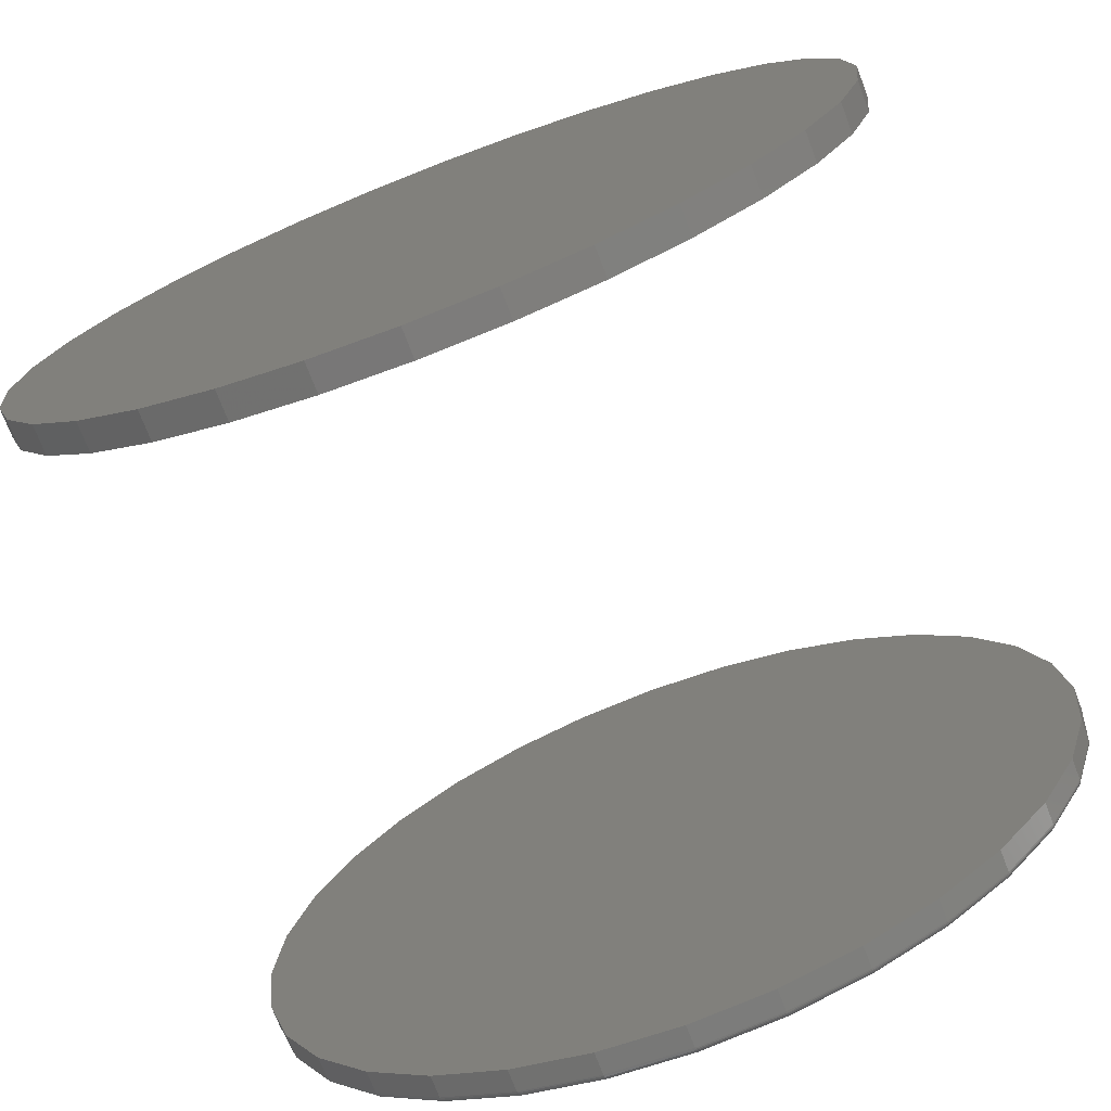
<metadata>
{"format":"stl","ext":"stl","renderer":"f3d","projection":"perspective","resolution":1024,"background":"white","views":[{"elev":-73.3,"azim":-159.0,"up":"+Y"}]}
</metadata>
<code>
# stl→obj: 384 verts, 760 faces
v 0.45 -1.083e-16 0.6719
v 0.45 -5.009e-16 0.6953
v 0.4415 -0.08625 0.6719
v 0.4415 -0.08625 0.6953
v 0.4163 -0.1692 0.6719
v 0.4163 -0.1692 0.6953
v 0.3755 -0.2456 0.6719
v 0.3755 -0.2456 0.6953
v 0.3205 -0.3126 0.6719
v 0.3205 -0.3126 0.6953
v 0.2535 -0.3676 0.6719
v 0.2535 -0.3676 0.6953
v 0.1771 -0.4085 0.6719
v 0.1771 -0.4085 0.6953
v 0.09415 -0.4336 0.6719
v 0.09415 -0.4336 0.6953
v 0.007895 -0.4421 0.6719
v 0.007895 -0.4421 0.6953
v -0.07836 -0.4336 0.6719
v -0.07836 -0.4336 0.6953
v -0.1613 -0.4085 0.6719
v -0.1613 -0.4085 0.6953
v -0.2377 -0.3676 0.6719
v -0.2377 -0.3676 0.6953
v -0.3047 -0.3126 0.6719
v -0.3047 -0.3126 0.6953
v -0.3597 -0.2456 0.6719
v -0.3597 -0.2456 0.6953
v -0.4006 -0.1692 0.6719
v -0.4006 -0.1692 0.6953
v -0.4257 -0.08625 0.6719
v -0.4257 -0.08625 0.6953
v -0.4342 -1.422e-16 0.6719
v -0.4342 -1.422e-16 0.6953
v -0.4257 0.08625 0.6719
v -0.4257 0.08625 0.6953
v -0.4006 0.1692 0.6719
v -0.4006 0.1692 0.6953
v -0.3597 0.2456 0.6719
v -0.3597 0.2456 0.6953
v -0.3047 0.3126 0.6719
v -0.3047 0.3126 0.6953
v -0.2377 0.3676 0.6719
v -0.2377 0.3676 0.6953
v -0.1613 0.4085 0.6719
v -0.1613 0.4085 0.6953
v -0.07836 0.4336 0.6719
v -0.07836 0.4336 0.6953
v 0.007895 0.4421 0.6719
v 0.007895 0.4421 0.6953
v 0.09415 0.4336 0.6719
v 0.09415 0.4336 0.6953
v 0.1771 0.4085 0.6719
v 0.1771 0.4085 0.6953
v 0.2535 0.3676 0.6719
v 0.2535 0.3676 0.6953
v 0.3205 0.3126 0.6719
v 0.3205 0.3126 0.6953
v 0.3755 0.2456 0.6719
v 0.3755 0.2456 0.6953
v 0.4163 0.1692 0.6719
v 0.4163 0.1692 0.6953
v 0.4415 0.08625 0.6719
v 0.4415 0.08625 0.6953
v -0.07683 0.4259 0.7031
v 0.09262 0.4259 0.7031
v 0.007895 0.4343 0.7031
v 0.1741 0.4012 0.7031
v -0.1583 0.4012 0.7031
v 0.2492 0.3611 0.7031
v -0.2334 0.3611 0.7031
v 0.315 0.3071 0.7031
v -0.2992 0.3071 0.7031
v 0.369 0.2413 0.7031
v -0.3532 0.2413 0.7031
v 0.4091 0.1662 0.7031
v -0.3933 0.1662 0.7031
v 0.4338 0.08473 0.7031
v -0.4181 0.08473 0.7031
v 0.4422 2.343e-16 0.7031
v -0.4264 -3.776e-16 0.7031
v 0.4338 -0.08473 0.7031
v -0.4181 -0.08473 0.7031
v 0.4091 -0.1662 0.7031
v -0.3933 -0.1662 0.7031
v 0.369 -0.2413 0.7031
v -0.3532 -0.2413 0.7031
v 0.315 -0.3071 0.7031
v -0.2992 -0.3071 0.7031
v 0.2492 -0.3611 0.7031
v -0.2334 -0.3611 0.7031
v 0.1741 -0.4012 0.7031
v -0.1583 -0.4012 0.7031
v 0.09262 -0.4259 0.7031
v -0.07683 -0.4259 0.7031
v 0.007895 -0.4343 0.7031
v 0.4437 -2.776e-17 0.703
v 0.4353 -0.08502 0.703
v 0.4452 0 0.7025
v 0.4368 -0.08531 0.7025
v 0.4465 -2.776e-17 0.7018
v 0.4381 -0.08557 0.7018
v 0.4477 -2.776e-17 0.7008
v 0.4393 -0.0858 0.7008
v 0.4487 0 0.6997
v 0.4402 -0.08599 0.6997
v 0.4494 0 0.6983
v 0.4409 -0.08613 0.6983
v 0.4498 -2.776e-17 0.6968
v 0.4414 -0.08622 0.6968
v -0.4195 -0.08502 0.703
v -0.4279 4.163e-16 0.703
v -0.421 -0.08531 0.7025
v -0.4294 4.163e-16 0.7025
v -0.4223 -0.08557 0.7018
v -0.4307 4.163e-16 0.7018
v -0.4235 -0.0858 0.7008
v -0.4319 4.163e-16 0.7008
v -0.4244 -0.08599 0.6997
v -0.4329 4.163e-16 0.6997
v -0.4251 -0.08613 0.6983
v -0.4336 4.441e-16 0.6983
v -0.4256 -0.08622 0.6968
v -0.4341 4.163e-16 0.6968
v -0.3947 -0.1668 0.703
v -0.3961 -0.1673 0.7025
v -0.3973 -0.1679 0.7018
v -0.3984 -0.1683 0.7008
v -0.3993 -0.1687 0.6997
v -0.4 -0.169 0.6983
v -0.4004 -0.1691 0.6968
v -0.3545 -0.2421 0.703
v -0.3557 -0.2429 0.7025
v -0.3568 -0.2437 0.7018
v -0.3578 -0.2443 0.7008
v -0.3586 -0.2449 0.6997
v -0.3592 -0.2453 0.6983
v -0.3596 -0.2455 0.6968
v -0.3003 -0.3082 0.703
v -0.3013 -0.3092 0.7025
v -0.3023 -0.3102 0.7018
v -0.3031 -0.311 0.7008
v -0.3038 -0.3117 0.6997
v -0.3043 -0.3122 0.6983
v -0.3046 -0.3125 0.6968
v -0.2342 -0.3624 0.703
v -0.235 -0.3636 0.7025
v -0.2358 -0.3647 0.7018
v -0.2365 -0.3657 0.7008
v -0.237 -0.3665 0.6997
v -0.2374 -0.3671 0.6983
v -0.2376 -0.3675 0.6968
v -0.1589 -0.4026 0.703
v -0.1594 -0.404 0.7025
v -0.16 -0.4052 0.7018
v -0.1604 -0.4063 0.7008
v -0.1608 -0.4072 0.6997
v -0.1611 -0.4079 0.6983
v -0.1612 -0.4083 0.6968
v -0.07713 -0.4274 0.703
v -0.07741 -0.4289 0.7025
v -0.07768 -0.4302 0.7018
v -0.07791 -0.4314 0.7008
v -0.0781 -0.4323 0.6997
v -0.07824 -0.433 0.6983
v -0.07833 -0.4335 0.6968
v 0.007895 -0.4358 0.703
v 0.007895 -0.4373 0.7025
v 0.007895 -0.4386 0.7018
v 0.007895 -0.4398 0.7008
v 0.007895 -0.4408 0.6997
v 0.007895 -0.4415 0.6983
v 0.007895 -0.442 0.6968
v 0.09292 -0.4274 0.703
v 0.0932 -0.4289 0.7025
v 0.09347 -0.4302 0.7018
v 0.0937 -0.4314 0.7008
v 0.09389 -0.4323 0.6997
v 0.09403 -0.433 0.6983
v 0.09412 -0.4335 0.6968
v 0.1747 -0.4026 0.703
v 0.1752 -0.404 0.7025
v 0.1758 -0.4052 0.7018
v 0.1762 -0.4063 0.7008
v 0.1766 -0.4072 0.6997
v 0.1769 -0.4079 0.6983
v 0.177 -0.4083 0.6968
v 0.25 -0.3624 0.703
v 0.2508 -0.3636 0.7025
v 0.2516 -0.3647 0.7018
v 0.2522 -0.3657 0.7008
v 0.2528 -0.3665 0.6997
v 0.2532 -0.3671 0.6983
v 0.2534 -0.3675 0.6968
v 0.3161 -0.3082 0.703
v 0.3171 -0.3092 0.7025
v 0.3181 -0.3102 0.7018
v 0.3189 -0.311 0.7008
v 0.3196 -0.3117 0.6997
v 0.3201 -0.3122 0.6983
v 0.3204 -0.3125 0.6968
v 0.3703 -0.2421 0.703
v 0.3715 -0.2429 0.7025
v 0.3726 -0.2437 0.7018
v 0.3736 -0.2443 0.7008
v 0.3744 -0.2449 0.6997
v 0.375 -0.2453 0.6983
v 0.3754 -0.2455 0.6968
v 0.4105 -0.1668 0.703
v 0.4119 -0.1673 0.7025
v 0.4131 -0.1679 0.7018
v 0.4142 -0.1683 0.7008
v 0.4151 -0.1687 0.6997
v 0.4158 -0.169 0.6983
v 0.4162 -0.1691 0.6968
v -0.4195 0.08502 0.703
v -0.421 0.08531 0.7025
v -0.4223 0.08557 0.7018
v -0.4235 0.0858 0.7008
v -0.4244 0.08599 0.6997
v -0.4251 0.08613 0.6983
v -0.4256 0.08622 0.6968
v 0.4353 0.08502 0.703
v 0.4368 0.08531 0.7025
v 0.4381 0.08557 0.7018
v 0.4393 0.0858 0.7008
v 0.4402 0.08599 0.6997
v 0.4409 0.08613 0.6983
v 0.4414 0.08622 0.6968
v 0.4105 0.1668 0.703
v 0.4119 0.1673 0.7025
v 0.4131 0.1679 0.7018
v 0.4142 0.1683 0.7008
v 0.4151 0.1687 0.6997
v 0.4158 0.169 0.6983
v 0.4162 0.1691 0.6968
v 0.3703 0.2421 0.703
v 0.3715 0.2429 0.7025
v 0.3726 0.2437 0.7018
v 0.3736 0.2443 0.7008
v 0.3744 0.2449 0.6997
v 0.375 0.2453 0.6983
v 0.3754 0.2455 0.6968
v 0.3161 0.3082 0.703
v 0.3171 0.3092 0.7025
v 0.3181 0.3102 0.7018
v 0.3189 0.311 0.7008
v 0.3196 0.3117 0.6997
v 0.3201 0.3122 0.6983
v 0.3204 0.3125 0.6968
v 0.25 0.3624 0.703
v 0.2508 0.3636 0.7025
v 0.2516 0.3647 0.7018
v 0.2522 0.3657 0.7008
v 0.2528 0.3665 0.6997
v 0.2532 0.3671 0.6983
v 0.2534 0.3675 0.6968
v 0.1747 0.4026 0.703
v 0.1752 0.404 0.7025
v 0.1758 0.4052 0.7018
v 0.1762 0.4063 0.7008
v 0.1766 0.4072 0.6997
v 0.1769 0.4079 0.6983
v 0.177 0.4083 0.6968
v 0.09292 0.4274 0.703
v 0.0932 0.4289 0.7025
v 0.09347 0.4302 0.7018
v 0.0937 0.4314 0.7008
v 0.09389 0.4323 0.6997
v 0.09403 0.433 0.6983
v 0.09412 0.4335 0.6968
v 0.007895 0.4358 0.703
v 0.007895 0.4373 0.7025
v 0.007895 0.4386 0.7018
v 0.007895 0.4398 0.7008
v 0.007895 0.4408 0.6997
v 0.007895 0.4415 0.6983
v 0.007895 0.442 0.6968
v -0.07713 0.4274 0.703
v -0.07741 0.4289 0.7025
v -0.07768 0.4302 0.7018
v -0.07791 0.4314 0.7008
v -0.0781 0.4323 0.6997
v -0.07824 0.433 0.6983
v -0.07833 0.4335 0.6968
v -0.1589 0.4026 0.703
v -0.1594 0.404 0.7025
v -0.16 0.4052 0.7018
v -0.1604 0.4063 0.7008
v -0.1608 0.4072 0.6997
v -0.1611 0.4079 0.6983
v -0.1612 0.4083 0.6968
v -0.2342 0.3624 0.703
v -0.235 0.3636 0.7025
v -0.2358 0.3647 0.7018
v -0.2365 0.3657 0.7008
v -0.237 0.3665 0.6997
v -0.2374 0.3671 0.6983
v -0.2376 0.3675 0.6968
v -0.3003 0.3082 0.703
v -0.3013 0.3092 0.7025
v -0.3023 0.3102 0.7018
v -0.3031 0.311 0.7008
v -0.3038 0.3117 0.6997
v -0.3043 0.3122 0.6983
v -0.3046 0.3125 0.6968
v -0.3545 0.2421 0.703
v -0.3557 0.2429 0.7025
v -0.3568 0.2437 0.7018
v -0.3578 0.2443 0.7008
v -0.3586 0.2449 0.6997
v -0.3592 0.2453 0.6983
v -0.3596 0.2455 0.6968
v -0.3947 0.1668 0.703
v -0.3961 0.1673 0.7025
v -0.3973 0.1679 0.7018
v -0.3984 0.1683 0.7008
v -0.3993 0.1687 0.6997
v -0.4 0.169 0.6983
v -0.4004 0.1691 0.6968
v -0.4342 5.414e-17 0
v -0.4342 -1.422e-16 0.03125
v -0.4257 0.08625 0
v -0.4257 0.08625 0.03125
v -0.4006 0.1692 0
v -0.4006 0.1692 0.03125
v -0.3597 0.2456 0
v -0.3597 0.2456 0.03125
v -0.3047 0.3126 0
v -0.3047 0.3126 0.03125
v -0.2377 0.3676 0
v -0.2377 0.3676 0.03125
v -0.1613 0.4085 0
v -0.1613 0.4085 0.03125
v -0.07836 0.4336 0
v -0.07836 0.4336 0.03125
v 0.007895 0.4421 0
v 0.007895 0.4421 0.03125
v 0.09415 0.4336 0
v 0.09415 0.4336 0.03125
v 0.1771 0.4085 0
v 0.1771 0.4085 0.03125
v 0.2535 0.3676 0
v 0.2535 0.3676 0.03125
v 0.3205 0.3126 0
v 0.3205 0.3126 0.03125
v 0.3755 0.2456 0
v 0.3755 0.2456 0.03125
v 0.4163 0.1692 0
v 0.4163 0.1692 0.03125
v 0.4415 0.08625 0
v 0.4415 0.08625 0.03125
v 0.45 0 0
v 0.45 0 0.03125
v 0.4415 -0.08625 0
v 0.4415 -0.08625 0.03125
v 0.4163 -0.1692 0
v 0.4163 -0.1692 0.03125
v 0.3755 -0.2456 0
v 0.3755 -0.2456 0.03125
v 0.3205 -0.3126 0
v 0.3205 -0.3126 0.03125
v 0.2535 -0.3676 0
v 0.2535 -0.3676 0.03125
v 0.1771 -0.4085 0
v 0.1771 -0.4085 0.03125
v 0.09415 -0.4336 0
v 0.09415 -0.4336 0.03125
v 0.007895 -0.4421 0
v 0.007895 -0.4421 0.03125
v -0.07836 -0.4336 0
v -0.07836 -0.4336 0.03125
v -0.1613 -0.4085 0
v -0.1613 -0.4085 0.03125
v -0.2377 -0.3676 0
v -0.2377 -0.3676 0.03125
v -0.3047 -0.3126 0
v -0.3047 -0.3126 0.03125
v -0.3597 -0.2456 0
v -0.3597 -0.2456 0.03125
v -0.4006 -0.1692 0
v -0.4006 -0.1692 0.03125
v -0.4257 -0.08625 0
v -0.4257 -0.08625 0.03125
f 1 2 3
f 3 2 4
f 3 4 5
f 5 4 6
f 5 6 7
f 7 6 8
f 7 8 9
f 9 8 10
f 9 10 11
f 11 10 12
f 11 12 13
f 13 12 14
f 13 14 15
f 15 14 16
f 15 16 17
f 17 16 18
f 17 18 19
f 19 18 20
f 19 20 21
f 21 20 22
f 21 22 23
f 23 22 24
f 23 24 25
f 25 24 26
f 25 26 27
f 27 26 28
f 27 28 29
f 29 28 30
f 29 30 31
f 31 30 32
f 31 32 33
f 33 32 34
f 33 34 35
f 35 34 36
f 35 36 37
f 37 36 38
f 37 38 39
f 39 38 40
f 39 40 41
f 41 40 42
f 41 42 43
f 43 42 44
f 43 44 45
f 45 44 46
f 45 46 47
f 47 46 48
f 47 48 49
f 49 48 50
f 49 50 51
f 51 50 52
f 51 52 53
f 53 52 54
f 53 54 55
f 55 54 56
f 55 56 57
f 57 56 58
f 57 58 59
f 59 58 60
f 59 60 61
f 61 60 62
f 61 62 63
f 63 62 64
f 63 64 1
f 1 64 2
f 65 66 67
f 66 65 68
f 68 65 69
f 68 69 70
f 70 69 71
f 70 71 72
f 72 71 73
f 72 73 74
f 74 73 75
f 74 75 76
f 76 75 77
f 76 77 78
f 78 77 79
f 78 79 80
f 80 79 81
f 80 81 82
f 82 81 83
f 82 83 84
f 84 83 85
f 84 85 86
f 86 85 87
f 86 87 88
f 88 87 89
f 88 89 90
f 90 89 91
f 90 91 92
f 92 91 93
f 92 93 94
f 94 93 95
f 94 95 96
f 80 82 97
f 97 82 98
f 97 98 99
f 99 98 100
f 99 100 101
f 101 100 102
f 101 102 103
f 103 102 104
f 103 104 105
f 105 104 106
f 105 106 107
f 107 106 108
f 107 108 109
f 109 108 110
f 109 110 2
f 2 110 4
f 83 81 111
f 111 81 112
f 111 112 113
f 113 112 114
f 113 114 115
f 115 114 116
f 115 116 117
f 117 116 118
f 117 118 119
f 119 118 120
f 119 120 121
f 121 120 122
f 121 122 123
f 123 122 124
f 123 124 32
f 32 124 34
f 85 83 125
f 125 83 111
f 125 111 126
f 126 111 113
f 126 113 127
f 127 113 115
f 127 115 128
f 128 115 117
f 128 117 129
f 129 117 119
f 129 119 130
f 130 119 121
f 130 121 131
f 131 121 123
f 131 123 30
f 30 123 32
f 87 85 132
f 132 85 125
f 132 125 133
f 133 125 126
f 133 126 134
f 134 126 127
f 134 127 135
f 135 127 128
f 135 128 136
f 136 128 129
f 136 129 137
f 137 129 130
f 137 130 138
f 138 130 131
f 138 131 28
f 28 131 30
f 89 87 139
f 139 87 132
f 139 132 140
f 140 132 133
f 140 133 141
f 141 133 134
f 141 134 142
f 142 134 135
f 142 135 143
f 143 135 136
f 143 136 144
f 144 136 137
f 144 137 145
f 145 137 138
f 145 138 26
f 26 138 28
f 91 89 146
f 146 89 139
f 146 139 147
f 147 139 140
f 147 140 148
f 148 140 141
f 148 141 149
f 149 141 142
f 149 142 150
f 150 142 143
f 150 143 151
f 151 143 144
f 151 144 152
f 152 144 145
f 152 145 24
f 24 145 26
f 93 91 153
f 153 91 146
f 153 146 154
f 154 146 147
f 154 147 155
f 155 147 148
f 155 148 156
f 156 148 149
f 156 149 157
f 157 149 150
f 157 150 158
f 158 150 151
f 158 151 159
f 159 151 152
f 159 152 22
f 22 152 24
f 95 93 160
f 160 93 153
f 160 153 161
f 161 153 154
f 161 154 162
f 162 154 155
f 162 155 163
f 163 155 156
f 163 156 164
f 164 156 157
f 164 157 165
f 165 157 158
f 165 158 166
f 166 158 159
f 166 159 20
f 20 159 22
f 96 95 167
f 167 95 160
f 167 160 168
f 168 160 161
f 168 161 169
f 169 161 162
f 169 162 170
f 170 162 163
f 170 163 171
f 171 163 164
f 171 164 172
f 172 164 165
f 172 165 173
f 173 165 166
f 173 166 18
f 18 166 20
f 94 96 174
f 174 96 167
f 174 167 175
f 175 167 168
f 175 168 176
f 176 168 169
f 176 169 177
f 177 169 170
f 177 170 178
f 178 170 171
f 178 171 179
f 179 171 172
f 179 172 180
f 180 172 173
f 180 173 16
f 16 173 18
f 92 94 181
f 181 94 174
f 181 174 182
f 182 174 175
f 182 175 183
f 183 175 176
f 183 176 184
f 184 176 177
f 184 177 185
f 185 177 178
f 185 178 186
f 186 178 179
f 186 179 187
f 187 179 180
f 187 180 14
f 14 180 16
f 90 92 188
f 188 92 181
f 188 181 189
f 189 181 182
f 189 182 190
f 190 182 183
f 190 183 191
f 191 183 184
f 191 184 192
f 192 184 185
f 192 185 193
f 193 185 186
f 193 186 194
f 194 186 187
f 194 187 12
f 12 187 14
f 88 90 195
f 195 90 188
f 195 188 196
f 196 188 189
f 196 189 197
f 197 189 190
f 197 190 198
f 198 190 191
f 198 191 199
f 199 191 192
f 199 192 200
f 200 192 193
f 200 193 201
f 201 193 194
f 201 194 10
f 10 194 12
f 86 88 202
f 202 88 195
f 202 195 203
f 203 195 196
f 203 196 204
f 204 196 197
f 204 197 205
f 205 197 198
f 205 198 206
f 206 198 199
f 206 199 207
f 207 199 200
f 207 200 208
f 208 200 201
f 208 201 8
f 8 201 10
f 84 86 209
f 209 86 202
f 209 202 210
f 210 202 203
f 210 203 211
f 211 203 204
f 211 204 212
f 212 204 205
f 212 205 213
f 213 205 206
f 213 206 214
f 214 206 207
f 214 207 215
f 215 207 208
f 215 208 6
f 6 208 8
f 82 84 98
f 98 84 209
f 98 209 100
f 100 209 210
f 100 210 102
f 102 210 211
f 102 211 104
f 104 211 212
f 104 212 106
f 106 212 213
f 106 213 108
f 108 213 214
f 108 214 110
f 110 214 215
f 110 215 4
f 4 215 6
f 81 79 112
f 112 79 216
f 112 216 114
f 114 216 217
f 114 217 116
f 116 217 218
f 116 218 118
f 118 218 219
f 118 219 120
f 120 219 220
f 120 220 122
f 122 220 221
f 122 221 124
f 124 221 222
f 124 222 34
f 34 222 36
f 78 80 223
f 223 80 97
f 223 97 224
f 224 97 99
f 224 99 225
f 225 99 101
f 225 101 226
f 226 101 103
f 226 103 227
f 227 103 105
f 227 105 228
f 228 105 107
f 228 107 229
f 229 107 109
f 229 109 64
f 64 109 2
f 76 78 230
f 230 78 223
f 230 223 231
f 231 223 224
f 231 224 232
f 232 224 225
f 232 225 233
f 233 225 226
f 233 226 234
f 234 226 227
f 234 227 235
f 235 227 228
f 235 228 236
f 236 228 229
f 236 229 62
f 62 229 64
f 74 76 237
f 237 76 230
f 237 230 238
f 238 230 231
f 238 231 239
f 239 231 232
f 239 232 240
f 240 232 233
f 240 233 241
f 241 233 234
f 241 234 242
f 242 234 235
f 242 235 243
f 243 235 236
f 243 236 60
f 60 236 62
f 72 74 244
f 244 74 237
f 244 237 245
f 245 237 238
f 245 238 246
f 246 238 239
f 246 239 247
f 247 239 240
f 247 240 248
f 248 240 241
f 248 241 249
f 249 241 242
f 249 242 250
f 250 242 243
f 250 243 58
f 58 243 60
f 70 72 251
f 251 72 244
f 251 244 252
f 252 244 245
f 252 245 253
f 253 245 246
f 253 246 254
f 254 246 247
f 254 247 255
f 255 247 248
f 255 248 256
f 256 248 249
f 256 249 257
f 257 249 250
f 257 250 56
f 56 250 58
f 68 70 258
f 258 70 251
f 258 251 259
f 259 251 252
f 259 252 260
f 260 252 253
f 260 253 261
f 261 253 254
f 261 254 262
f 262 254 255
f 262 255 263
f 263 255 256
f 263 256 264
f 264 256 257
f 264 257 54
f 54 257 56
f 66 68 265
f 265 68 258
f 265 258 266
f 266 258 259
f 266 259 267
f 267 259 260
f 267 260 268
f 268 260 261
f 268 261 269
f 269 261 262
f 269 262 270
f 270 262 263
f 270 263 271
f 271 263 264
f 271 264 52
f 52 264 54
f 67 66 272
f 272 66 265
f 272 265 273
f 273 265 266
f 273 266 274
f 274 266 267
f 274 267 275
f 275 267 268
f 275 268 276
f 276 268 269
f 276 269 277
f 277 269 270
f 277 270 278
f 278 270 271
f 278 271 50
f 50 271 52
f 65 67 279
f 279 67 272
f 279 272 280
f 280 272 273
f 280 273 281
f 281 273 274
f 281 274 282
f 282 274 275
f 282 275 283
f 283 275 276
f 283 276 284
f 284 276 277
f 284 277 285
f 285 277 278
f 285 278 48
f 48 278 50
f 69 65 286
f 286 65 279
f 286 279 287
f 287 279 280
f 287 280 288
f 288 280 281
f 288 281 289
f 289 281 282
f 289 282 290
f 290 282 283
f 290 283 291
f 291 283 284
f 291 284 292
f 292 284 285
f 292 285 46
f 46 285 48
f 71 69 293
f 293 69 286
f 293 286 294
f 294 286 287
f 294 287 295
f 295 287 288
f 295 288 296
f 296 288 289
f 296 289 297
f 297 289 290
f 297 290 298
f 298 290 291
f 298 291 299
f 299 291 292
f 299 292 44
f 44 292 46
f 73 71 300
f 300 71 293
f 300 293 301
f 301 293 294
f 301 294 302
f 302 294 295
f 302 295 303
f 303 295 296
f 303 296 304
f 304 296 297
f 304 297 305
f 305 297 298
f 305 298 306
f 306 298 299
f 306 299 42
f 42 299 44
f 75 73 307
f 307 73 300
f 307 300 308
f 308 300 301
f 308 301 309
f 309 301 302
f 309 302 310
f 310 302 303
f 310 303 311
f 311 303 304
f 311 304 312
f 312 304 305
f 312 305 313
f 313 305 306
f 313 306 40
f 40 306 42
f 77 75 314
f 314 75 307
f 314 307 315
f 315 307 308
f 315 308 316
f 316 308 309
f 316 309 317
f 317 309 310
f 317 310 318
f 318 310 311
f 318 311 319
f 319 311 312
f 319 312 320
f 320 312 313
f 320 313 38
f 38 313 40
f 79 77 216
f 216 77 314
f 216 314 217
f 217 314 315
f 217 315 218
f 218 315 316
f 218 316 219
f 219 316 317
f 219 317 220
f 220 317 318
f 220 318 221
f 221 318 319
f 221 319 222
f 222 319 320
f 222 320 36
f 36 320 38
f 321 322 323
f 323 322 324
f 323 324 325
f 325 324 326
f 325 326 327
f 327 326 328
f 327 328 329
f 329 328 330
f 329 330 331
f 331 330 332
f 331 332 333
f 333 332 334
f 333 334 335
f 335 334 336
f 335 336 337
f 337 336 338
f 337 338 339
f 339 338 340
f 339 340 341
f 341 340 342
f 341 342 343
f 343 342 344
f 343 344 345
f 345 344 346
f 345 346 347
f 347 346 348
f 347 348 349
f 349 348 350
f 349 350 351
f 351 350 352
f 351 352 353
f 353 352 354
f 353 354 355
f 355 354 356
f 355 356 357
f 357 356 358
f 357 358 359
f 359 358 360
f 359 360 361
f 361 360 362
f 361 362 363
f 363 362 364
f 363 364 365
f 365 364 366
f 365 366 367
f 367 366 368
f 367 368 369
f 369 368 370
f 369 370 371
f 371 370 372
f 371 372 373
f 373 372 374
f 373 374 375
f 375 374 376
f 375 376 377
f 377 376 378
f 377 378 379
f 379 378 380
f 379 380 381
f 381 380 382
f 381 382 383
f 383 382 384
f 383 384 321
f 321 384 322
f 336 340 338
f 340 336 342
f 342 336 334
f 342 334 344
f 344 334 332
f 344 332 346
f 346 332 330
f 346 330 348
f 348 330 328
f 348 328 350
f 350 328 326
f 350 326 352
f 352 326 324
f 352 324 354
f 354 324 322
f 354 322 356
f 356 322 384
f 356 384 358
f 358 384 382
f 358 382 360
f 360 382 380
f 360 380 362
f 362 380 378
f 362 378 364
f 364 378 376
f 364 376 366
f 366 376 374
f 366 374 368
f 368 374 372
f 368 372 370
f 49 51 47
f 17 19 15
f 15 19 21
f 15 21 13
f 13 21 23
f 13 23 11
f 11 23 25
f 11 25 9
f 9 25 27
f 9 27 7
f 7 27 29
f 7 29 5
f 5 29 31
f 5 31 3
f 3 31 33
f 3 33 1
f 1 33 35
f 1 35 63
f 63 35 37
f 63 37 61
f 61 37 39
f 61 39 59
f 59 39 41
f 59 41 57
f 57 41 43
f 57 43 55
f 55 43 45
f 55 45 53
f 53 45 47
f 53 47 51
f 337 339 335
f 369 371 367
f 367 371 373
f 367 373 365
f 365 373 375
f 365 375 363
f 363 375 377
f 363 377 361
f 361 377 379
f 361 379 359
f 359 379 381
f 359 381 357
f 357 381 383
f 357 383 355
f 355 383 321
f 355 321 353
f 353 321 323
f 353 323 351
f 351 323 325
f 351 325 349
f 349 325 327
f 349 327 347
f 347 327 329
f 347 329 345
f 345 329 331
f 345 331 343
f 343 331 333
f 343 333 341
f 341 333 335
f 341 335 339

</code>
